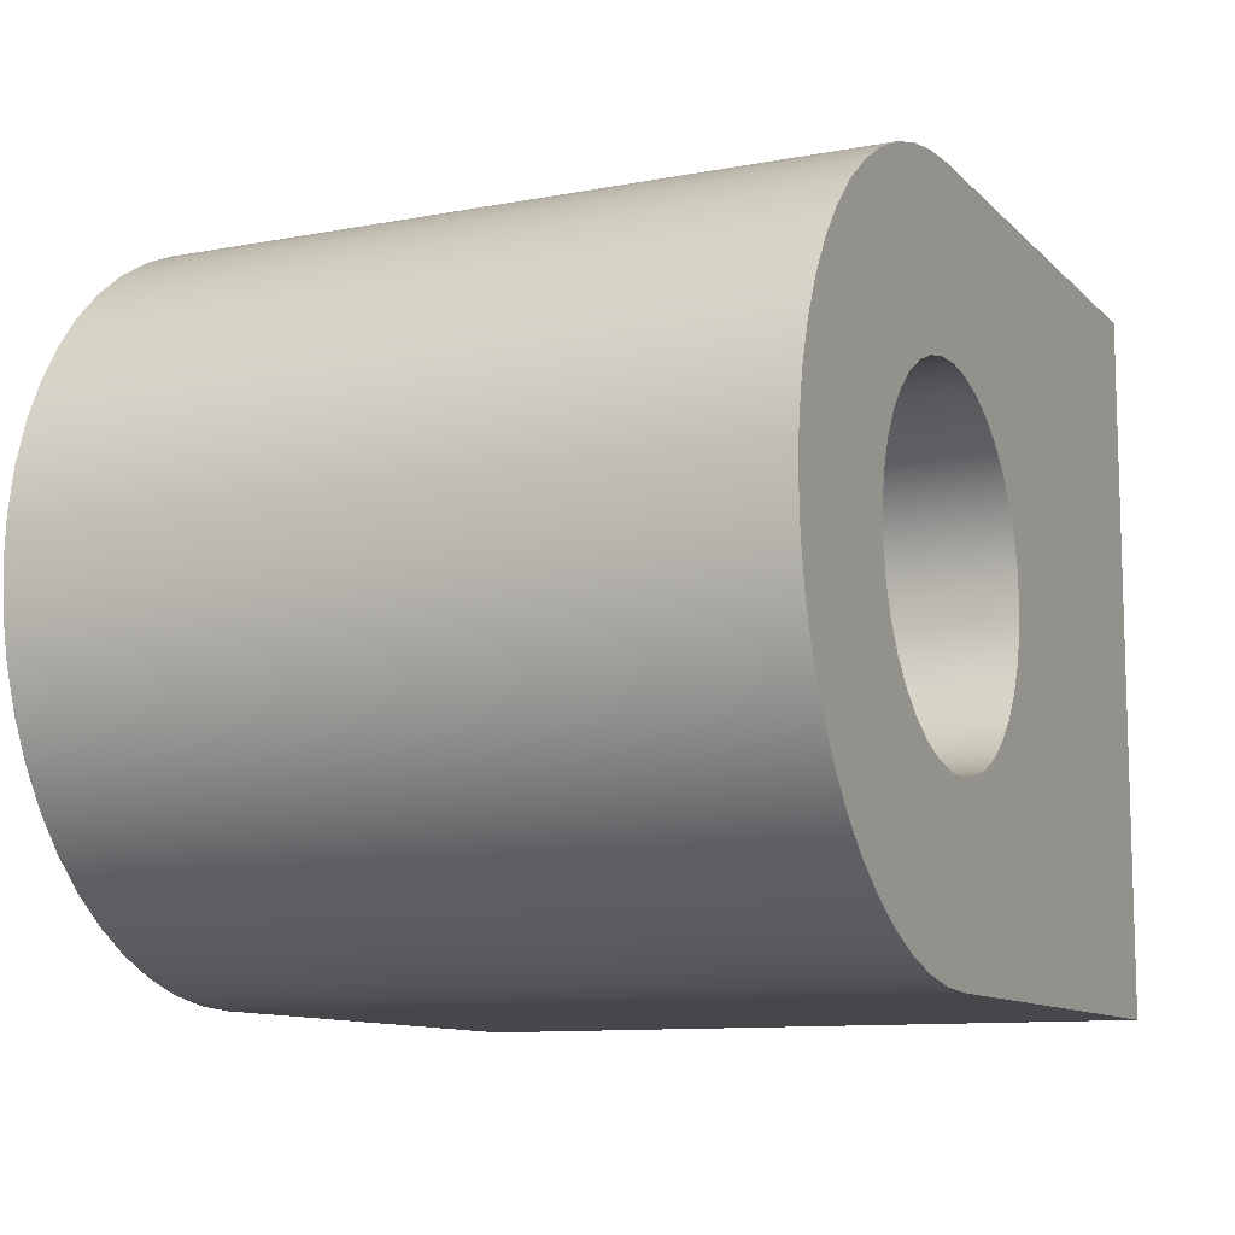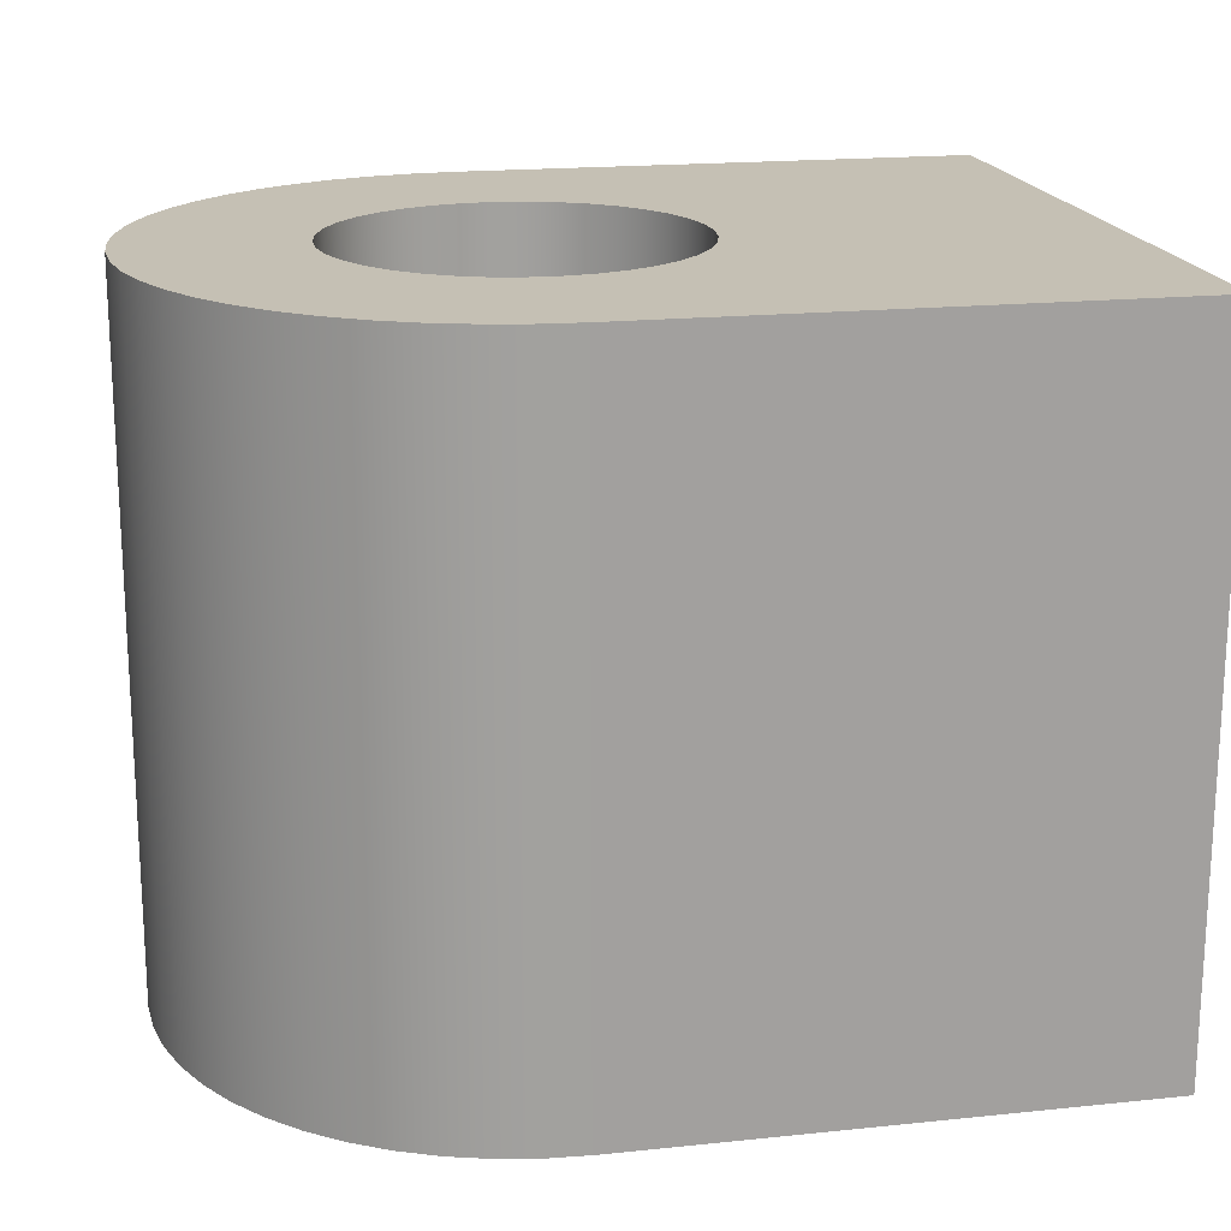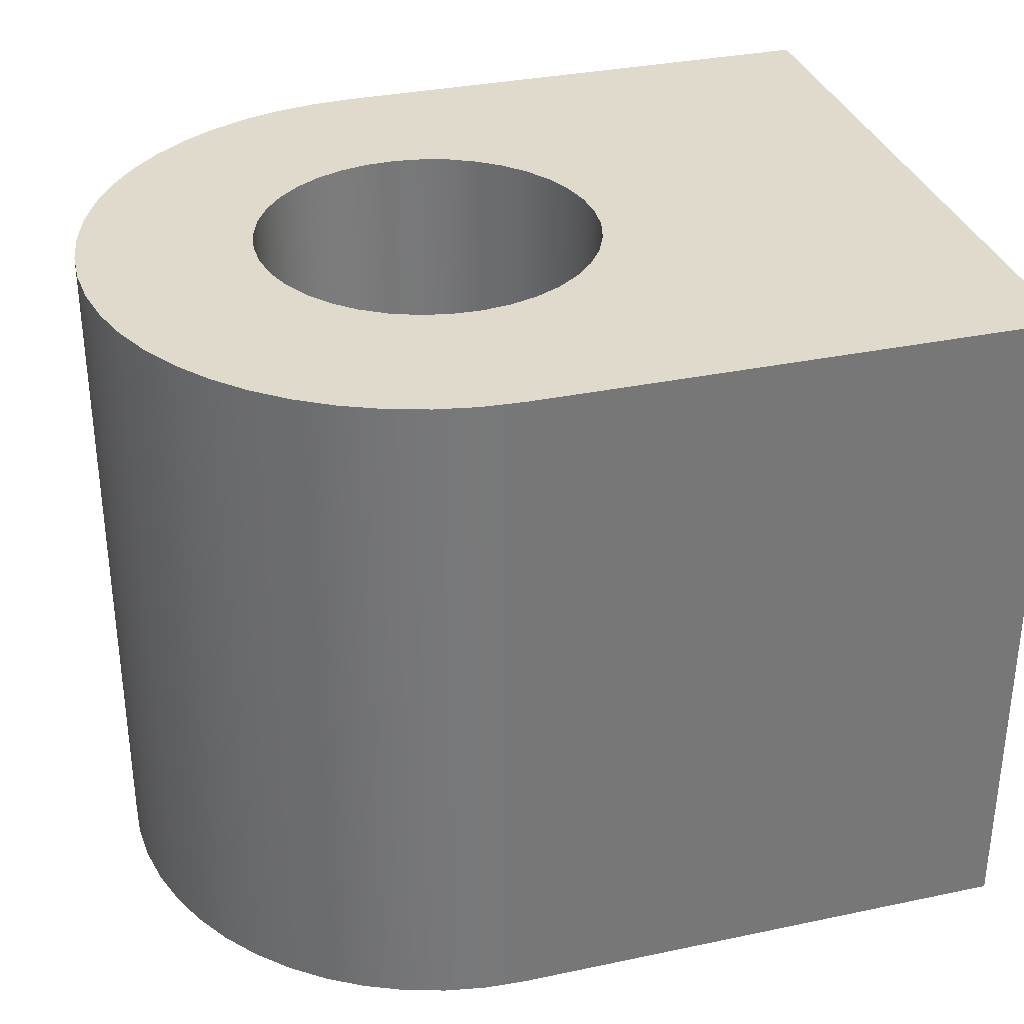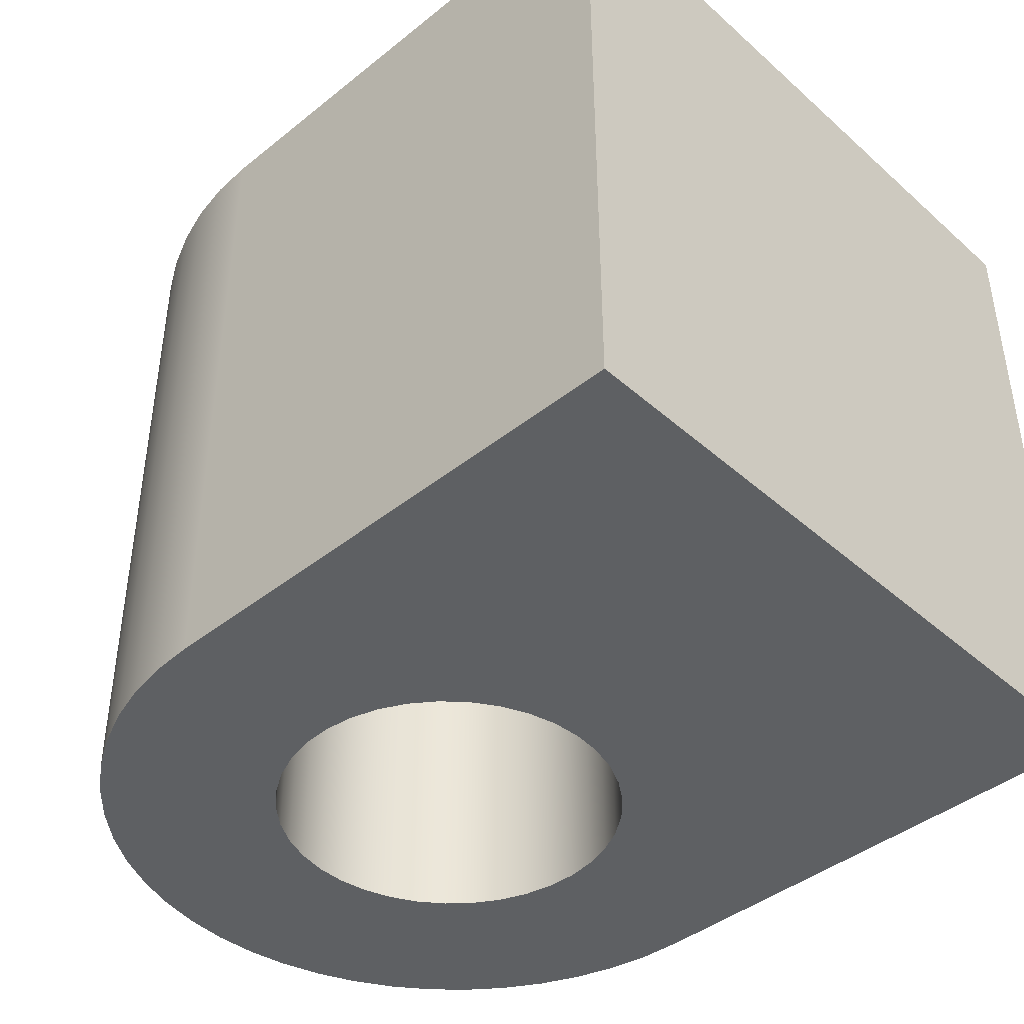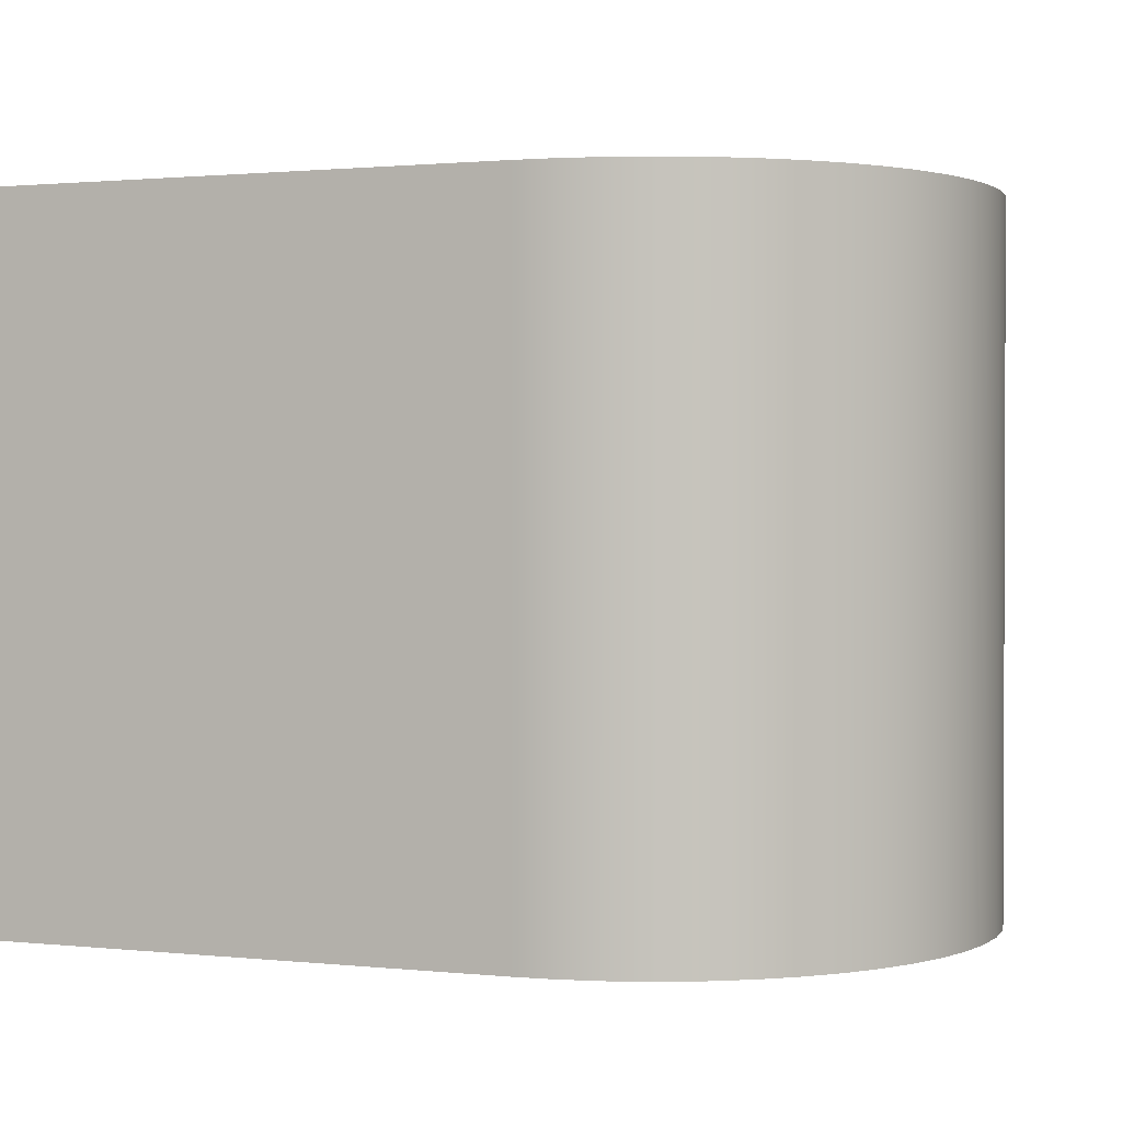
<metadata>
{"format":"obj","ext":"obj","renderer":"f3d","projection":"perspective","resolution":1024,"background":"white","views":[{"elev":-10.7,"azim":115.3,"up":"+Z"},{"elev":18.3,"azim":168.6,"up":"+Y"},{"elev":33.0,"azim":163.8,"up":"+Y"},{"elev":-42.5,"azim":-136.4,"up":"+Y"},{"elev":1.2,"azim":20.9,"up":"+Y"}]}
</metadata>
<code>
v 0.3175 -0.3175 1.944e-17
v 0.3198 -0.3175 0.02683
v 0.3266 -0.3175 0.05289
v 0.3377 -0.3175 0.07742
v 0.3527 -0.3175 0.09973
v 0.3714 -0.3175 0.1192
v 0.393 -0.3175 0.1352
v 0.4171 -0.3175 0.1473
v 0.4428 -0.3175 0.1552
v 0.4695 -0.3175 0.1586
v 0.4964 -0.3175 0.1575
v 0.5227 -0.3175 0.1518
v 0.5477 -0.3175 0.1418
v 0.5706 -0.3175 0.1276
v 0.5909 -0.3175 0.1098
v 0.6078 -0.3175 0.0889
v 0.6209 -0.3175 0.06539
v 0.6299 -0.3175 0.04
v 0.6344 -0.3175 0.01346
v 0.6344 -0.3175 -0.01346
v 0.6299 -0.3175 -0.04
v 0.6209 -0.3175 -0.06539
v 0.6078 -0.3175 -0.0889
v 0.5909 -0.3175 -0.1098
v 0.5706 -0.3175 -0.1276
v 0.5477 -0.3175 -0.1418
v 0.5227 -0.3175 -0.1518
v 0.4964 -0.3175 -0.1575
v 0.4695 -0.3175 -0.1586
v 0.4428 -0.3175 -0.1552
v 0.4171 -0.3175 -0.1473
v 0.393 -0.3175 -0.1352
v 0.3714 -0.3175 -0.1192
v 0.3527 -0.3175 -0.09973
v 0.3377 -0.3175 -0.07742
v 0.3266 -0.3175 -0.05289
v 0.3198 -0.3175 -0.02683
v 0.4762 -0.3175 0.3175
v 0 -0.3175 0.3175
v 0 -0.3175 -0.3175
v 0.4762 -0.3175 -0.3175
v 0.5145 -0.3175 -0.3152
v 0.5522 -0.3175 -0.3083
v 0.5888 -0.3175 -0.2969
v 0.6238 -0.3175 -0.2811
v 0.6566 -0.3175 -0.2613
v 0.6868 -0.3175 -0.2377
v 0.7139 -0.3175 -0.2105
v 0.7375 -0.3175 -0.1804
v 0.7574 -0.3175 -0.1475
v 0.7731 -0.3175 -0.1126
v 0.7845 -0.3175 -0.07598
v 0.7914 -0.3175 -0.03827
v 0.7937 -0.3175 1.944e-17
v 0.7914 -0.3175 0.03827
v 0.7845 -0.3175 0.07598
v 0.7731 -0.3175 0.1126
v 0.7574 -0.3175 0.1475
v 0.7375 -0.3175 0.1804
v 0.7139 -0.3175 0.2105
v 0.6868 -0.3175 0.2377
v 0.6566 -0.3175 0.2613
v 0.6238 -0.3175 0.2811
v 0.5888 -0.3175 0.2969
v 0.5522 -0.3175 0.3083
v 0.5145 -0.3175 0.3152
v 0.3175 -0.3175 1.944e-17
v 0.3198 -0.3175 -0.02683
v 0.3266 -0.3175 -0.05289
v 0.3377 -0.3175 -0.07742
v 0.3527 -0.3175 -0.09973
v 0.3714 -0.3175 -0.1192
v 0.393 -0.3175 -0.1352
v 0.4171 -0.3175 -0.1473
v 0.4428 -0.3175 -0.1552
v 0.4695 -0.3175 -0.1586
v 0.4964 -0.3175 -0.1575
v 0.5227 -0.3175 -0.1518
v 0.5477 -0.3175 -0.1418
v 0.5706 -0.3175 -0.1276
v 0.5909 -0.3175 -0.1098
v 0.6078 -0.3175 -0.0889
v 0.6209 -0.3175 -0.06539
v 0.6299 -0.3175 -0.04
v 0.6344 -0.3175 -0.01346
v 0.6344 -0.3175 0.01346
v 0.6299 -0.3175 0.04
v 0.6209 -0.3175 0.06539
v 0.6078 -0.3175 0.0889
v 0.5909 -0.3175 0.1098
v 0.5706 -0.3175 0.1276
v 0.5477 -0.3175 0.1418
v 0.5227 -0.3175 0.1518
v 0.4964 -0.3175 0.1575
v 0.4695 -0.3175 0.1586
v 0.4428 -0.3175 0.1552
v 0.4171 -0.3175 0.1473
v 0.393 -0.3175 0.1352
v 0.3714 -0.3175 0.1192
v 0.3527 -0.3175 0.09973
v 0.3377 -0.3175 0.07742
v 0.3266 -0.3175 0.05289
v 0.3198 -0.3175 0.02683
v 0.3175 0.3175 1.944e-17
v 0.3198 0.3175 0.02683
v 0.3266 0.3175 0.05289
v 0.3377 0.3175 0.07742
v 0.3527 0.3175 0.09973
v 0.3714 0.3175 0.1192
v 0.393 0.3175 0.1352
v 0.4171 0.3175 0.1473
v 0.4428 0.3175 0.1552
v 0.4695 0.3175 0.1586
v 0.4964 0.3175 0.1575
v 0.5227 0.3175 0.1518
v 0.5477 0.3175 0.1418
v 0.5706 0.3175 0.1276
v 0.5909 0.3175 0.1098
v 0.6078 0.3175 0.0889
v 0.6209 0.3175 0.06539
v 0.6299 0.3175 0.04
v 0.6344 0.3175 0.01346
v 0.6344 0.3175 -0.01346
v 0.6299 0.3175 -0.04
v 0.6209 0.3175 -0.06539
v 0.6078 0.3175 -0.0889
v 0.5909 0.3175 -0.1098
v 0.5706 0.3175 -0.1276
v 0.5477 0.3175 -0.1418
v 0.5227 0.3175 -0.1518
v 0.4964 0.3175 -0.1575
v 0.4695 0.3175 -0.1586
v 0.4428 0.3175 -0.1552
v 0.4171 0.3175 -0.1473
v 0.393 0.3175 -0.1352
v 0.3714 0.3175 -0.1192
v 0.3527 0.3175 -0.09973
v 0.3377 0.3175 -0.07742
v 0.3266 0.3175 -0.05289
v 0.3198 0.3175 -0.02683
v 0.3175 0.3175 1.944e-17
v 0.3175 -0.3175 1.944e-17
v 0 -0.3175 0.3175
v 0 0.3175 0.3175
v 0 0.3175 -0.3175
v 0 -0.3175 -0.3175
v 0 -0.3175 -0.3175
v 0 0.3175 -0.3175
v 0.4762 0.3175 -0.3175
v 0.4762 -0.3175 -0.3175
v 0.4762 -0.3175 -0.3175
v 0.4762 0.3175 -0.3175
v 0.5145 0.3175 -0.3152
v 0.5522 0.3175 -0.3083
v 0.5888 0.3175 -0.2969
v 0.6238 0.3175 -0.2811
v 0.6566 0.3175 -0.2613
v 0.6868 0.3175 -0.2377
v 0.7139 0.3175 -0.2105
v 0.7375 0.3175 -0.1804
v 0.7574 0.3175 -0.1475
v 0.7731 0.3175 -0.1126
v 0.7845 0.3175 -0.07598
v 0.7914 0.3175 -0.03827
v 0.7937 0.3175 1.944e-17
v 0.7914 0.3175 0.03827
v 0.7845 0.3175 0.07598
v 0.7731 0.3175 0.1126
v 0.7574 0.3175 0.1475
v 0.7375 0.3175 0.1804
v 0.7139 0.3175 0.2105
v 0.6868 0.3175 0.2377
v 0.6566 0.3175 0.2613
v 0.6238 0.3175 0.2811
v 0.5888 0.3175 0.2969
v 0.5522 0.3175 0.3083
v 0.5145 0.3175 0.3152
v 0.4762 0.3175 0.3175
v 0.4762 -0.3175 0.3175
v 0.5145 -0.3175 0.3152
v 0.5522 -0.3175 0.3083
v 0.5888 -0.3175 0.2969
v 0.6238 -0.3175 0.2811
v 0.6566 -0.3175 0.2613
v 0.6868 -0.3175 0.2377
v 0.7139 -0.3175 0.2105
v 0.7375 -0.3175 0.1804
v 0.7574 -0.3175 0.1475
v 0.7731 -0.3175 0.1126
v 0.7845 -0.3175 0.07598
v 0.7914 -0.3175 0.03827
v 0.7937 -0.3175 1.944e-17
v 0.7914 -0.3175 -0.03827
v 0.7845 -0.3175 -0.07598
v 0.7731 -0.3175 -0.1126
v 0.7574 -0.3175 -0.1475
v 0.7375 -0.3175 -0.1804
v 0.7139 -0.3175 -0.2105
v 0.6868 -0.3175 -0.2377
v 0.6566 -0.3175 -0.2613
v 0.6238 -0.3175 -0.2811
v 0.5888 -0.3175 -0.2969
v 0.5522 -0.3175 -0.3083
v 0.5145 -0.3175 -0.3152
v 0.4762 -0.3175 0.3175
v 0.4762 0.3175 0.3175
v 0 0.3175 0.3175
v 0 -0.3175 0.3175
v 0.3175 0.3175 1.944e-17
v 0.3198 0.3175 -0.02683
v 0.3266 0.3175 -0.05289
v 0.3377 0.3175 -0.07742
v 0.3527 0.3175 -0.09973
v 0.3714 0.3175 -0.1192
v 0.393 0.3175 -0.1352
v 0.4171 0.3175 -0.1473
v 0.4428 0.3175 -0.1552
v 0.4695 0.3175 -0.1586
v 0.4964 0.3175 -0.1575
v 0.5227 0.3175 -0.1518
v 0.5477 0.3175 -0.1418
v 0.5706 0.3175 -0.1276
v 0.5909 0.3175 -0.1098
v 0.6078 0.3175 -0.0889
v 0.6209 0.3175 -0.06539
v 0.6299 0.3175 -0.04
v 0.6344 0.3175 -0.01346
v 0.6344 0.3175 0.01346
v 0.6299 0.3175 0.04
v 0.6209 0.3175 0.06539
v 0.6078 0.3175 0.0889
v 0.5909 0.3175 0.1098
v 0.5706 0.3175 0.1276
v 0.5477 0.3175 0.1418
v 0.5227 0.3175 0.1518
v 0.4964 0.3175 0.1575
v 0.4695 0.3175 0.1586
v 0.4428 0.3175 0.1552
v 0.4171 0.3175 0.1473
v 0.393 0.3175 0.1352
v 0.3714 0.3175 0.1192
v 0.3527 0.3175 0.09973
v 0.3377 0.3175 0.07742
v 0.3266 0.3175 0.05289
v 0.3198 0.3175 0.02683
v 0 0.3175 0.3175
v 0.4762 0.3175 0.3175
v 0.5145 0.3175 0.3152
v 0.5522 0.3175 0.3083
v 0.5888 0.3175 0.2969
v 0.6238 0.3175 0.2811
v 0.6566 0.3175 0.2613
v 0.6868 0.3175 0.2377
v 0.7139 0.3175 0.2105
v 0.7375 0.3175 0.1804
v 0.7574 0.3175 0.1475
v 0.7731 0.3175 0.1126
v 0.7845 0.3175 0.07598
v 0.7914 0.3175 0.03827
v 0.7937 0.3175 1.944e-17
v 0.7914 0.3175 -0.03827
v 0.7845 0.3175 -0.07598
v 0.7731 0.3175 -0.1126
v 0.7574 0.3175 -0.1475
v 0.7375 0.3175 -0.1804
v 0.7139 0.3175 -0.2105
v 0.6868 0.3175 -0.2377
v 0.6566 0.3175 -0.2613
v 0.6238 0.3175 -0.2811
v 0.5888 0.3175 -0.2969
v 0.5522 0.3175 -0.3083
v 0.5145 0.3175 -0.3152
v 0.4762 0.3175 -0.3175
v 0 0.3175 -0.3175
g fbf99002-e2eb-11ea-8b27-54bf646e7e1f
f 2 39 1
f 1 39 40
f 1 40 37
f 37 40 36
f 36 40 35
f 35 40 34
f 34 40 33
f 33 40 32
f 32 40 41
f 32 41 31
f 31 41 30
f 30 41 29
f 29 41 28
f 28 41 42
f 28 42 43
f 2 3 39
f 39 3 4
f 39 4 5
f 5 6 39
f 39 6 7
f 39 7 38
f 38 7 8
f 38 8 9
f 9 10 38
f 38 10 11
f 38 11 66
f 66 11 65
f 65 11 12
f 65 12 64
f 64 12 13
f 64 13 63
f 63 13 62
f 62 13 14
f 62 14 61
f 61 14 15
f 61 15 60
f 60 15 59
f 59 15 16
f 59 16 58
f 58 16 17
f 58 17 57
f 57 17 18
f 57 18 56
f 56 18 55
f 55 18 19
f 55 19 54
f 54 19 20
f 54 20 53
f 53 20 21
f 53 21 52
f 52 21 51
f 51 21 22
f 51 22 50
f 50 22 23
f 50 23 49
f 49 23 24
f 49 24 48
f 48 24 47
f 47 24 25
f 47 25 46
f 46 25 26
f 46 26 45
f 45 26 44
f 44 26 27
f 44 27 43
f 43 27 28
g fbfb8bc8-e2eb-11ea-89f5-54bf646e7e1f
f 68 140 67
f 67 140 141
f 142 104 103
f 103 104 105
f 103 105 102
f 102 105 106
f 102 106 101
f 101 106 107
f 101 107 100
f 100 107 108
f 100 108 99
f 99 108 109
f 99 109 98
f 98 109 110
f 98 110 97
f 97 110 111
f 97 111 96
f 96 111 112
f 96 112 95
f 95 112 113
f 95 113 94
f 94 113 114
f 94 114 93
f 93 114 115
f 93 115 92
f 92 115 116
f 92 116 91
f 91 116 117
f 91 117 90
f 90 117 118
f 90 118 89
f 89 118 119
f 89 119 88
f 88 119 120
f 88 120 87
f 87 120 121
f 87 121 86
f 86 121 122
f 86 122 85
f 85 122 123
f 85 123 84
f 84 123 124
f 84 124 83
f 83 124 125
f 83 125 82
f 82 125 126
f 82 126 81
f 81 126 127
f 81 127 80
f 80 127 128
f 80 128 79
f 79 128 129
f 79 129 78
f 78 129 130
f 78 130 77
f 77 130 131
f 77 131 76
f 76 131 132
f 76 132 75
f 75 132 133
f 75 133 74
f 74 133 134
f 74 134 73
f 73 134 135
f 73 135 72
f 72 135 136
f 72 136 71
f 71 136 137
f 71 137 70
f 70 137 138
f 70 138 69
f 69 138 139
f 69 139 68
f 68 139 140
g fbfd12ae-e2eb-11ea-873e-54bf646e7e1f
f 144 145 143
f 143 145 146
g fbfe98e8-e2eb-11ea-ac17-54bf646e7e1f
f 148 149 147
f 147 149 150
g fbfff8ac-e2eb-11ea-8aab-54bf646e7e1f
f 151 152 204
f 204 152 153
f 204 153 203
f 203 153 154
f 203 154 202
f 202 154 155
f 202 155 201
f 201 155 156
f 201 156 200
f 200 156 157
f 200 157 199
f 199 157 158
f 199 158 198
f 198 158 159
f 198 159 197
f 197 159 160
f 197 160 196
f 196 160 161
f 196 161 195
f 195 161 162
f 195 162 194
f 194 162 163
f 194 163 193
f 193 163 164
f 193 164 192
f 192 164 165
f 192 165 191
f 191 165 166
f 191 166 190
f 190 166 167
f 190 167 189
f 189 167 168
f 189 168 188
f 188 168 169
f 188 169 187
f 187 169 170
f 187 170 186
f 186 170 171
f 186 171 185
f 185 171 172
f 185 172 184
f 184 172 173
f 184 173 183
f 183 173 174
f 183 174 182
f 182 174 175
f 182 175 181
f 181 175 176
f 181 176 180
f 180 176 177
f 180 177 179
f 179 177 178
g fc01a668-e2eb-11ea-9c15-54bf646e7e1f
f 206 207 205
f 205 207 208
g fc032cd4-e2eb-11ea-9e45-54bf646e7e1f
f 210 274 209
f 209 274 246
f 209 246 245
f 245 246 244
f 244 246 243
f 243 246 242
f 242 246 241
f 241 246 240
f 240 246 247
f 240 247 239
f 239 247 238
f 238 247 237
f 237 247 236
f 236 247 248
f 236 248 249
f 210 211 274
f 274 211 212
f 274 212 213
f 213 214 274
f 274 214 215
f 274 215 273
f 273 215 216
f 273 216 217
f 217 218 273
f 273 218 219
f 273 219 272
f 272 219 271
f 271 219 220
f 271 220 270
f 270 220 221
f 270 221 269
f 269 221 268
f 268 221 222
f 268 222 267
f 267 222 223
f 267 223 266
f 266 223 265
f 265 223 224
f 265 224 264
f 264 224 225
f 264 225 263
f 263 225 226
f 263 226 262
f 262 226 261
f 261 226 227
f 261 227 260
f 260 227 228
f 260 228 259
f 259 228 229
f 259 229 258
f 258 229 257
f 257 229 230
f 257 230 256
f 256 230 231
f 256 231 255
f 255 231 232
f 255 232 254
f 254 232 253
f 253 232 233
f 253 233 252
f 252 233 234
f 252 234 251
f 251 234 250
f 250 234 235
f 250 235 249
f 249 235 236

</code>
